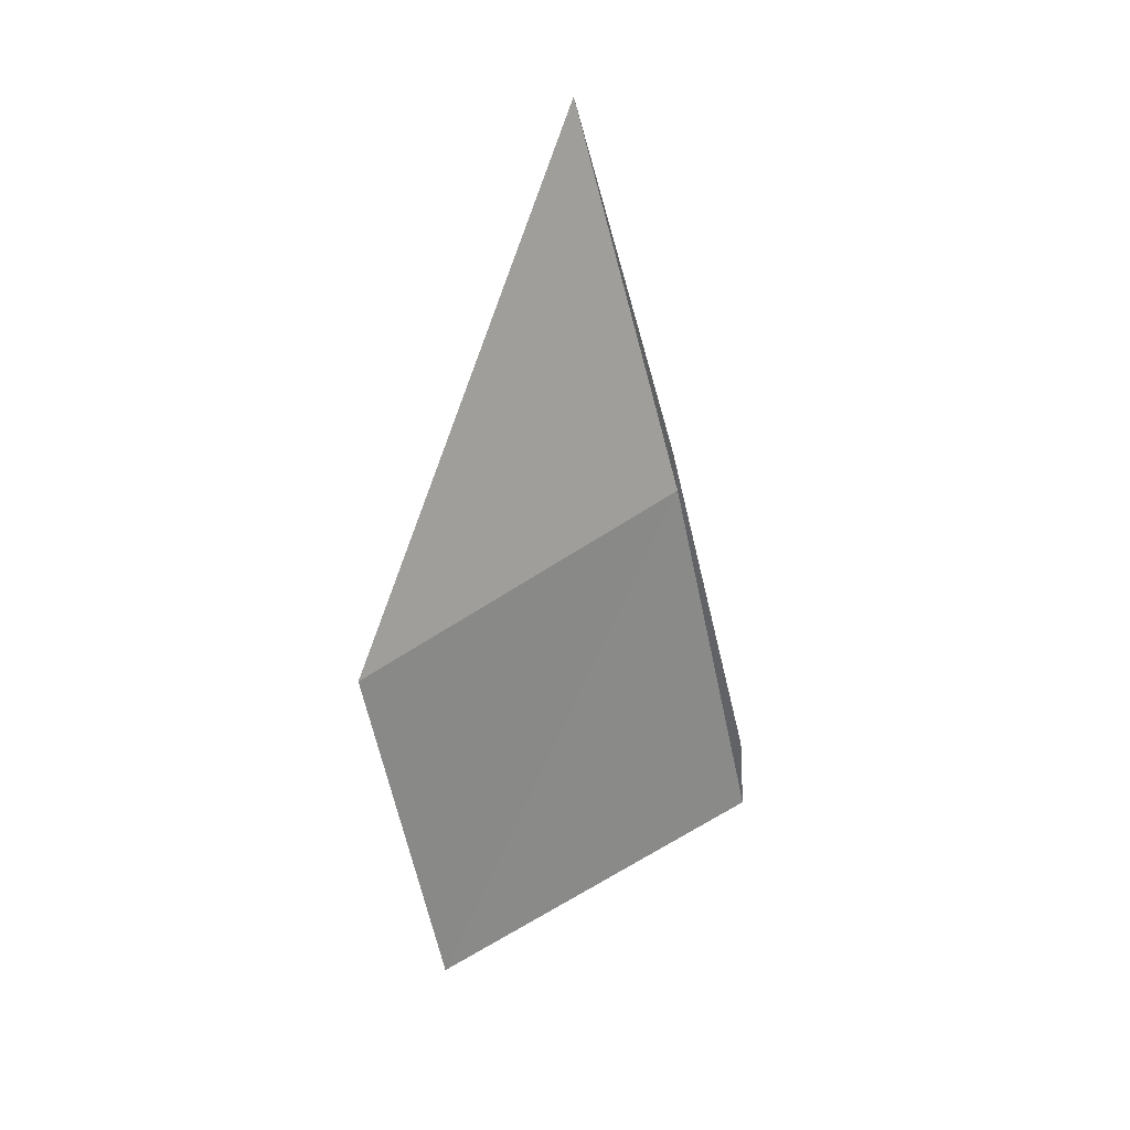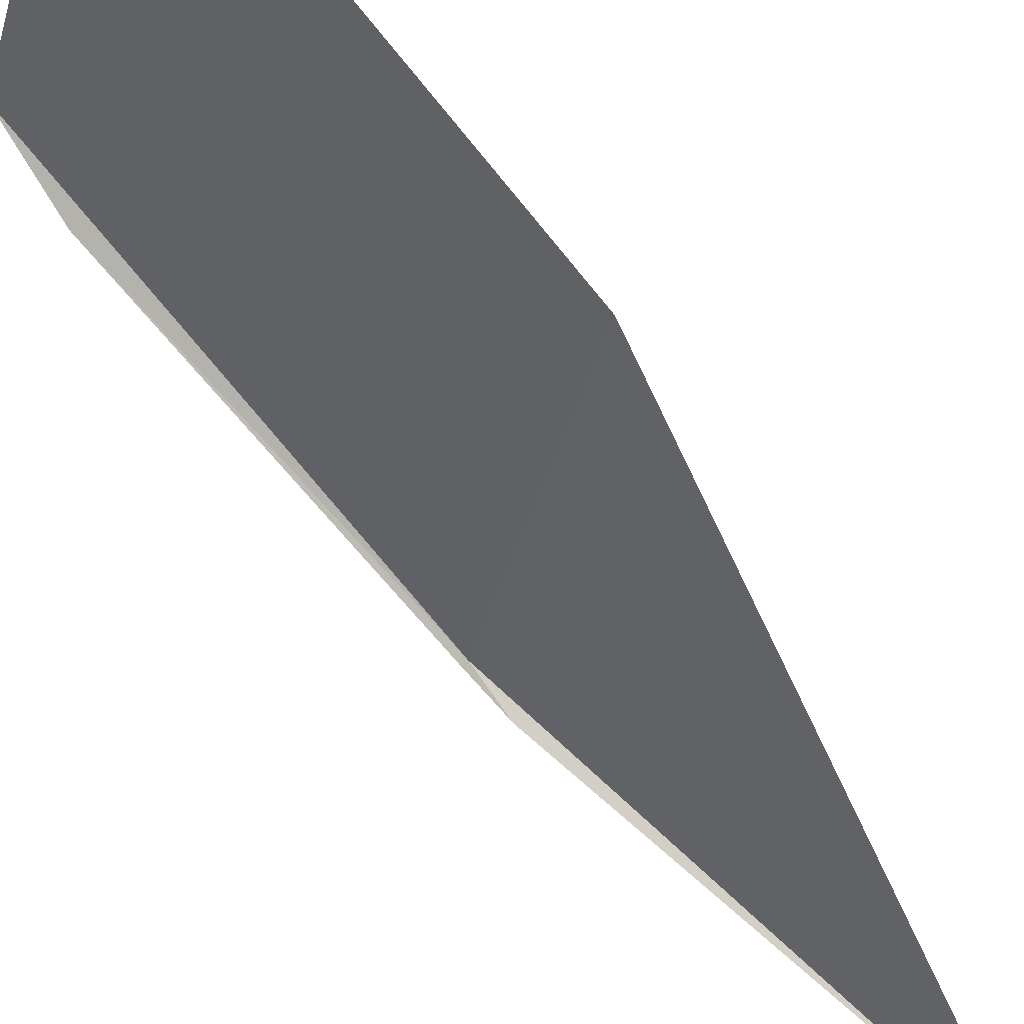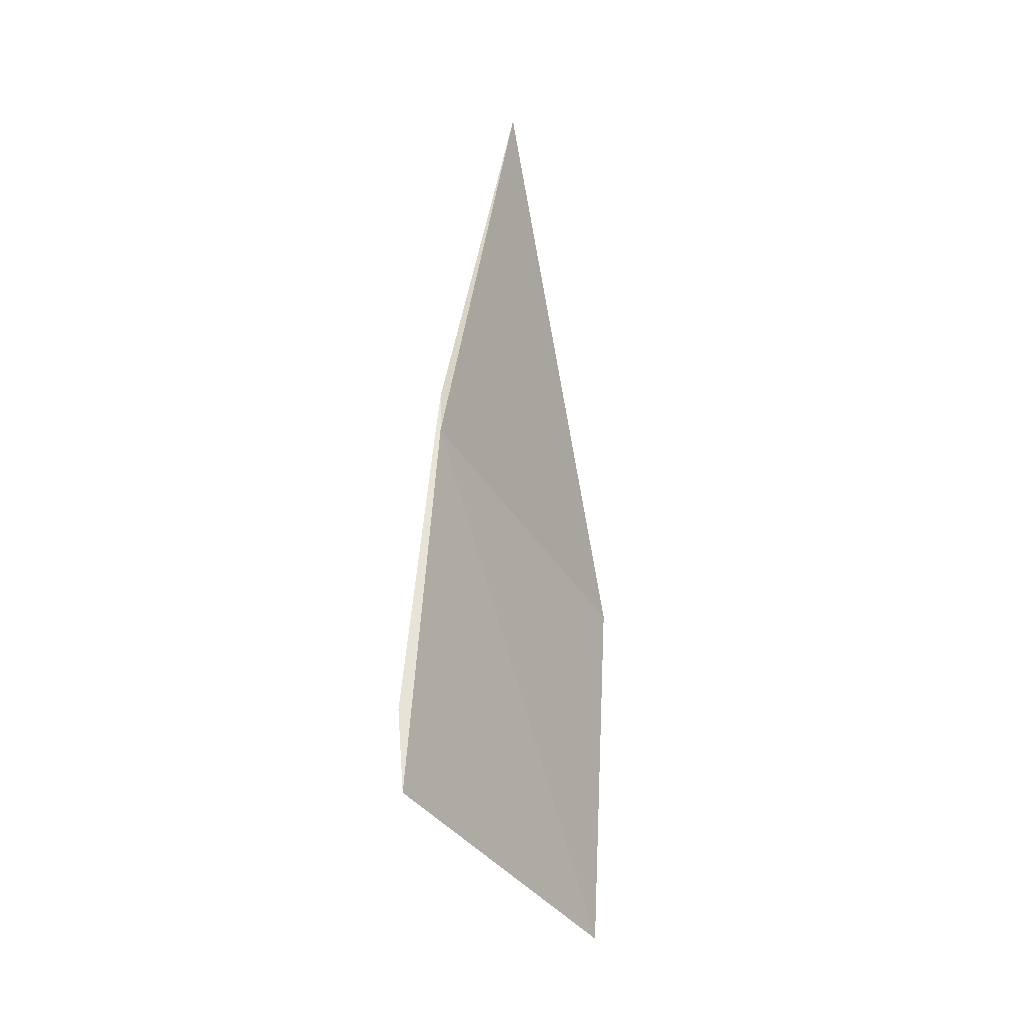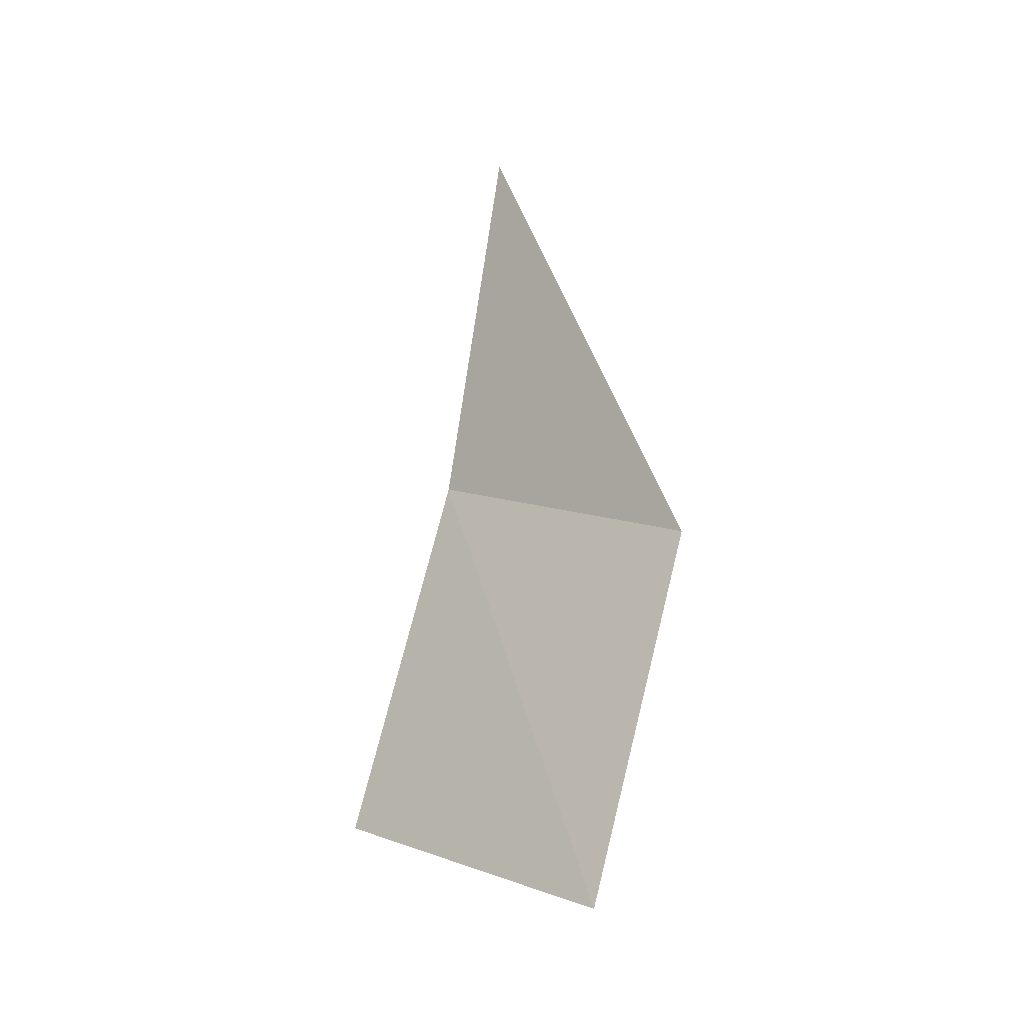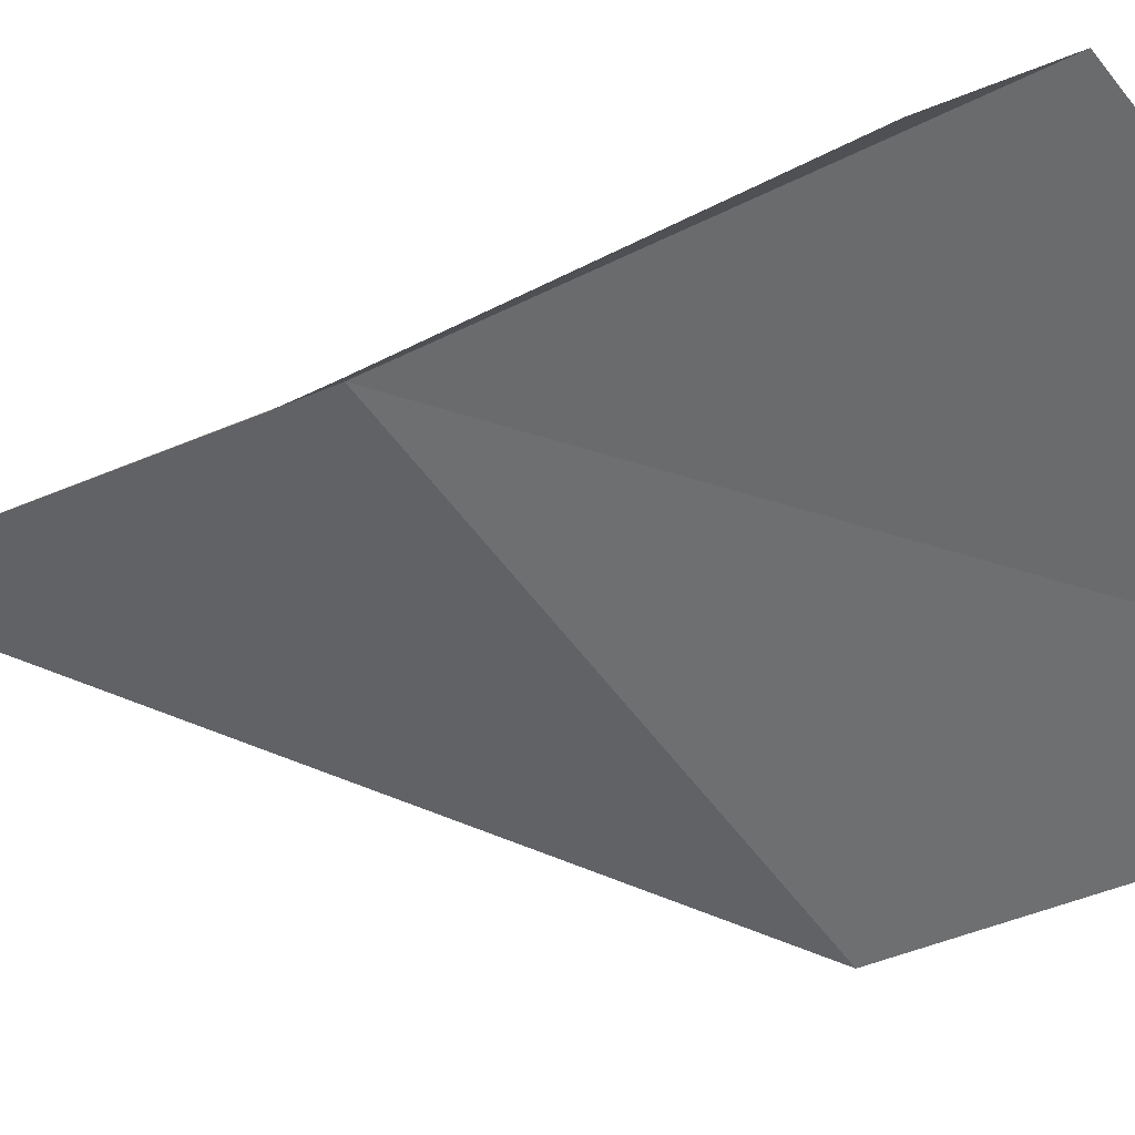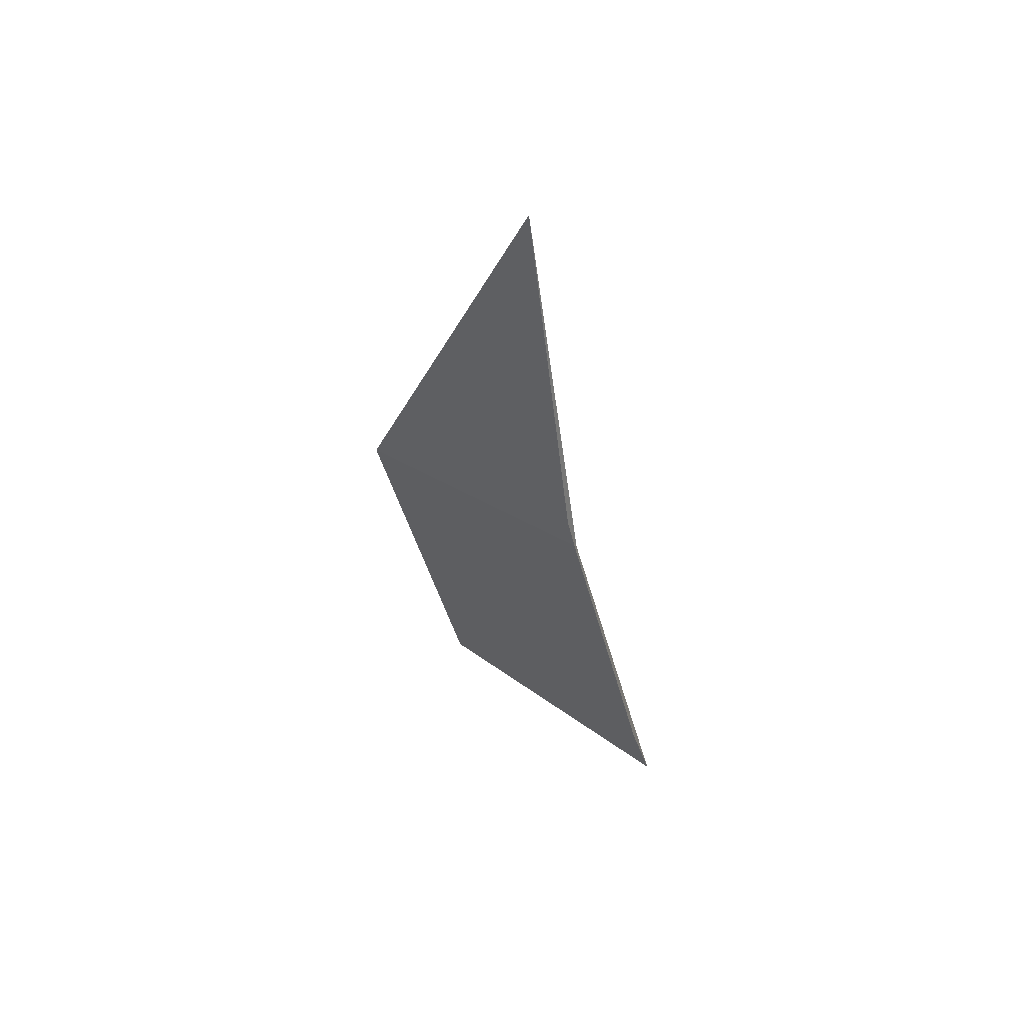
<metadata>
{"format":"obj","ext":"obj","renderer":"f3d","projection":"perspective","resolution":1024,"background":"white","views":[{"elev":21.6,"azim":31.2,"up":"+Z"},{"elev":-75.2,"azim":-142.9,"up":"+Y"},{"elev":-13.0,"azim":176.0,"up":"+Z"},{"elev":-24.3,"azim":-84.5,"up":"+Z"},{"elev":-5.7,"azim":121.5,"up":"+Y"},{"elev":54.3,"azim":99.5,"up":"+Z"}]}
</metadata>
<code>
v 17.88 18.13 4.616
v 17.88 18.13 4.616
v 17.9 18.16 4.496
v 17.88 18.12 4.632
v 17.85 18.1 4.768
v 17.8 18.02 4.556
v 17.81 18.06 4.41
v 17.9 18.17 4.464
f 1 2 3
f 1 4 2
f 1 5 4
f 1 7 6
f 1 8 7
f 1 3 8
f 1 6 5

</code>
